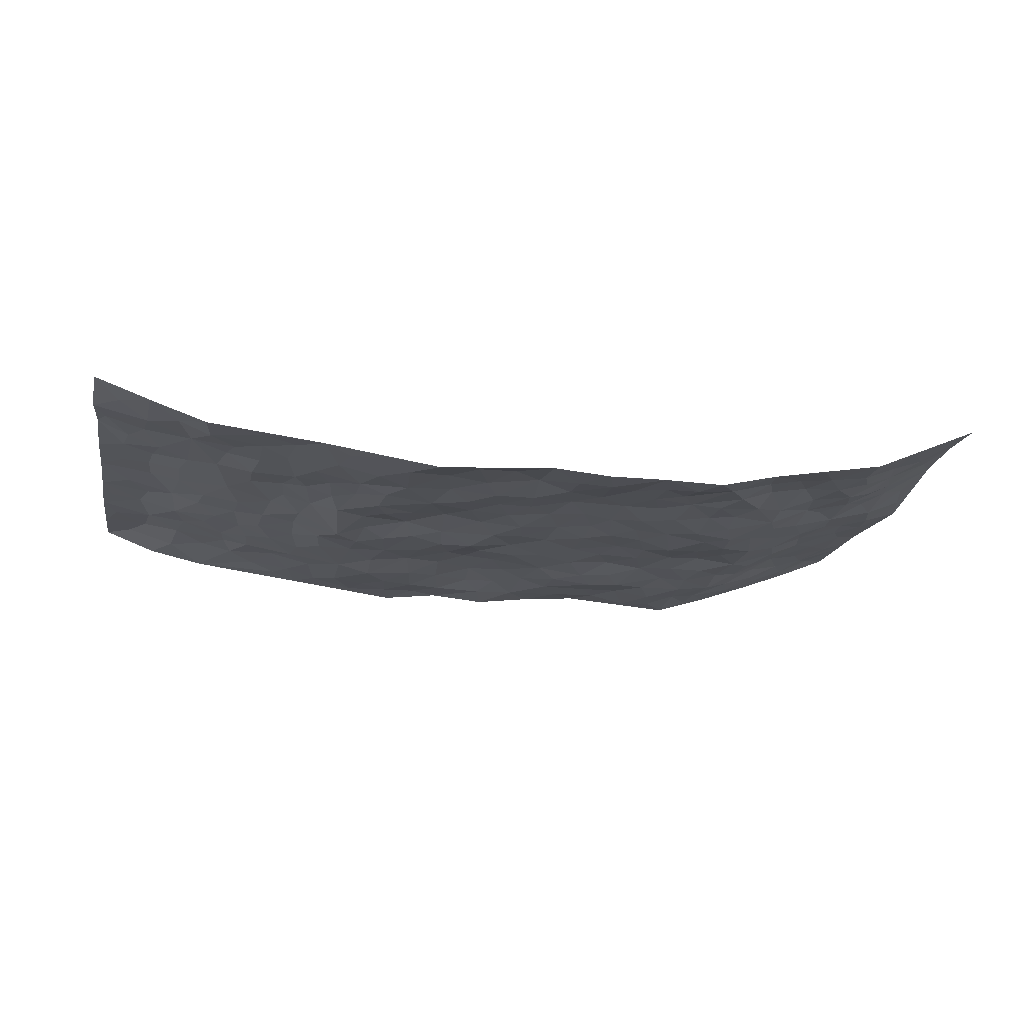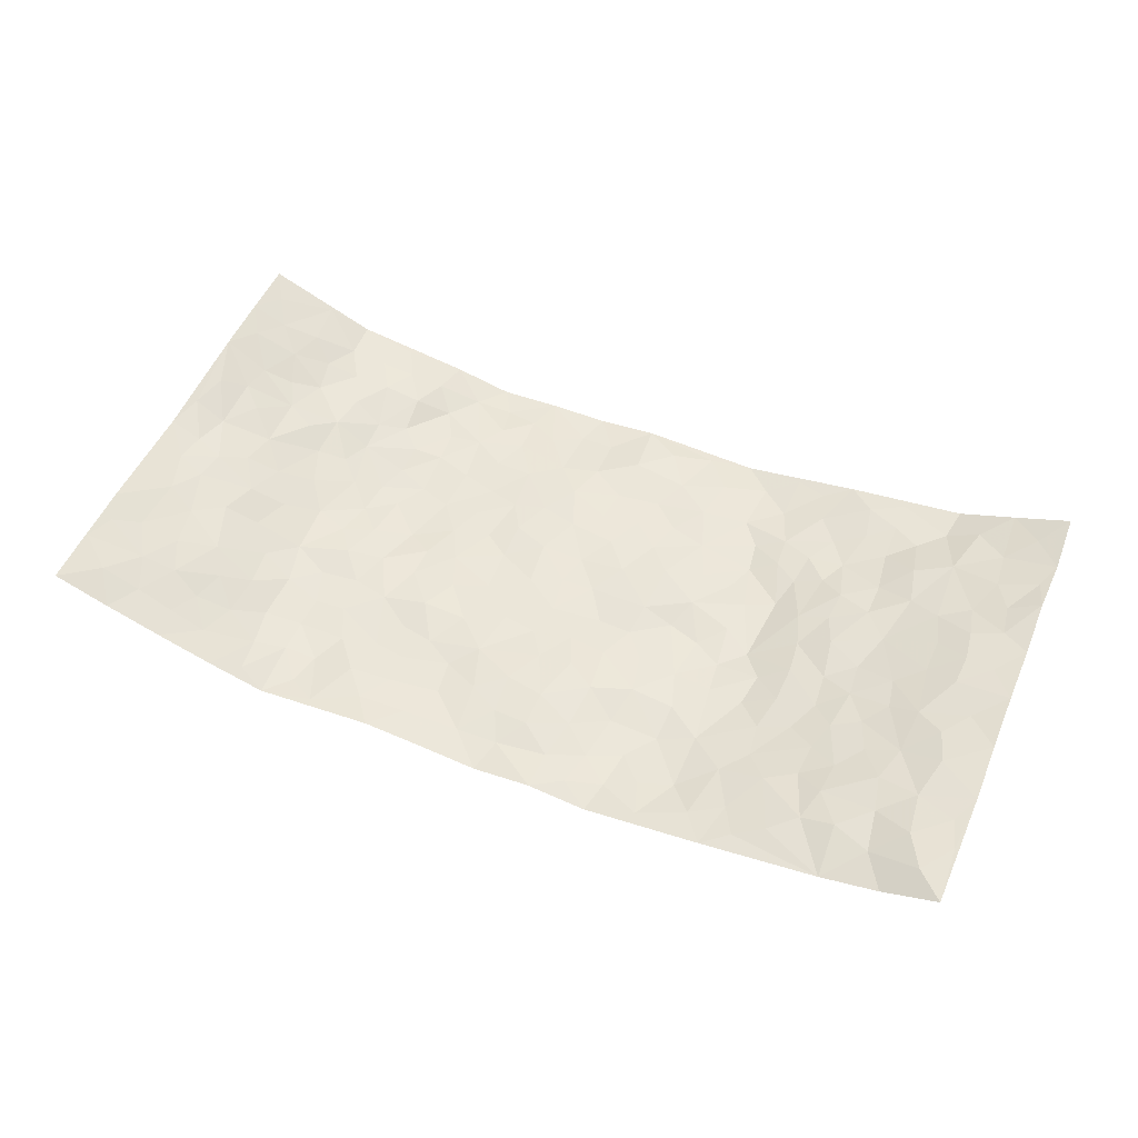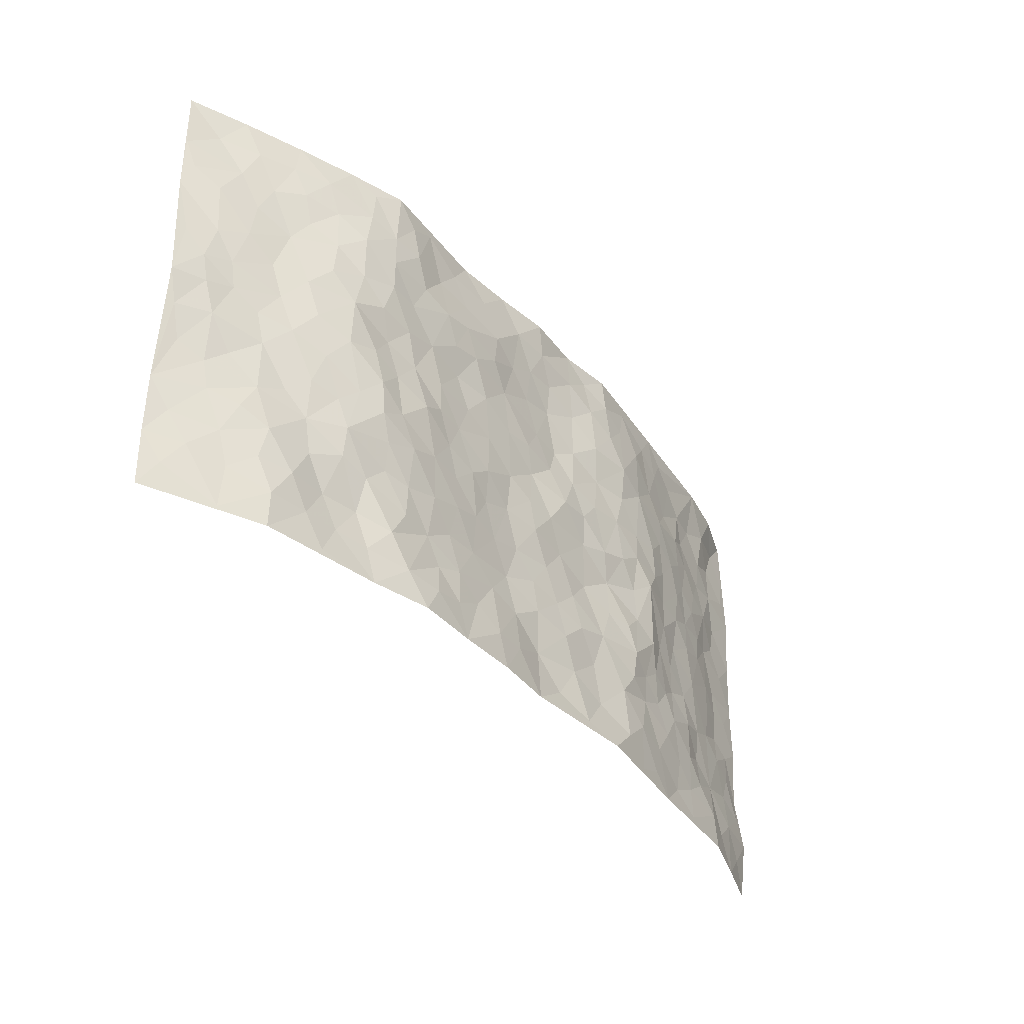
<metadata>
{"format":"obj","ext":"obj","renderer":"f3d","projection":"perspective","resolution":1024,"background":"white","views":[{"elev":-19.3,"azim":-10.4,"up":"+Z"},{"elev":52.0,"azim":-157.0,"up":"+Z"},{"elev":-37.9,"azim":127.1,"up":"+Y"}]}
</metadata>
<code>
v -0.9674 0.0008975 0.09435
v -0.9691 0.9988 0.08767
v 0.9608 0.004585 0.1118
v 0.9565 1.001 0.1194
v -0.791 0.3916 0.04849
v -0.9694 0.4997 0.09146
v -0.8495 0.3567 0.06867
v 8.301e-05 0.002647 -0.04083
v -0.9684 0.2492 0.09727
v -0.9139 0.3371 0.08014
v -0.7344 0.001644 0.01037
v -0.9719 0.1251 0.0815
v -0.7066 0.2917 0.02858
v -0.8514 0.0007308 0.05118
v -0.8348 0.2876 0.05754
v -0.4891 0.001503 -0.01893
v -0.9497 0.1872 0.0839
v -0.2939 0.167 -0.04561
v -0.7714 0.3209 0.04466
v -0.8579 0.1196 0.05218
v -0.9163 0.06307 0.07134
v -0.7921 0.06354 0.03458
v -0.6714 0.1267 0.008286
v -0.7238 0.07496 0.01031
v -0.8668 0.2062 0.06588
v -0.9023 0.2692 0.07572
v -0.7644 0.1758 0.03957
v -0.6878 0.2086 0.02538
v -0.8554 0.4876 0.07
v -0.9703 0.3747 0.09026
v -0.7347 0.9956 0.01508
v -0.5364 0.2222 -0.01576
v 0.2614 0.1574 -0.03898
v -0.9715 0.749 0.08201
v -0.3693 0.3924 -0.03852
v -0.7767 0.7519 0.04533
v -0.7937 0.8301 0.04756
v -0.579 0.4417 0.002383
v -0.5996 0.605 -0.004138
v -0.4891 0.9982 -0.01731
v -0.9482 0.6867 0.08197
v -0.659 0.5617 0.01365
v -0.3925 0.7531 -0.04356
v -0.5085 0.2795 -0.01494
v -0.4593 0.2248 -0.02363
v -0.4952 0.1619 -0.02246
v -0.4507 0.6357 -0.0375
v -0.369 0.5589 -0.04589
v 0.1662 0.4732 -0.03333
v -0.3348 0.2208 -0.04595
v -0.2116 0.61 -0.04139
v -0.3774 0.6282 -0.04135
v -0.3029 0.05808 -0.04998
v -0.6259 0.7099 0.003437
v -0.395 0.1941 -0.03288
v -0.8631 0.6175 0.06997
v -0.03835 0.3481 -0.03012
v 0.05737 0.3393 -0.02411
v 0.2992 0.4507 -0.03751
v -0.09529 0.5512 -0.04338
v -0.1661 0.5555 -0.04167
v 0.09262 0.6296 -0.03097
v -0.6296 0.3454 0.0132
v -0.7445 0.5732 0.03357
v -0.9432 0.8097 0.07863
v -0.5588 0.1289 -0.009672
v -0.3673 0.01243 -0.03765
v -0.7898 0.4653 0.04727
v -0.6163 0.172 -0.002225
v -0.6132 0.01805 -0.003307
v -0.2453 0.00269 -0.05511
v -0.6142 0.08796 -0.000152
v -0.5451 0.05291 -0.007728
v -0.4311 0.03728 -0.03023
v -0.4509 0.1038 -0.02713
v -0.8829 0.6857 0.07289
v -0.9623 0.8739 0.08359
v -0.7329 0.5083 0.0305
v 0.0006108 0.9963 -0.04937
v -0.7982 0.6747 0.04436
v -0.5591 0.3141 0.000846
v -0.5123 0.4602 -0.01757
v 0.006238 0.5707 -0.02731
v -0.04977 0.4826 -0.03593
v 0.003254 0.4193 -0.0335
v -0.1245 0.1283 -0.03639
v -0.5695 0.6695 -0.01195
v -0.9063 0.5619 0.0761
v -0.7287 0.6904 0.02793
v -0.4493 0.2964 -0.02889
v -0.6294 0.2669 0.005333
v -0.5023 0.6878 -0.02484
v -0.1741 0.4849 -0.03317
v -0.2644 0.4359 -0.02999
v -0.6453 0.6484 0.008337
v -0.01088 0.117 -0.02654
v -0.4184 0.5095 -0.04697
v -0.3447 0.288 -0.0487
v -0.2419 0.5025 -0.04287
v -0.1818 0.3816 -0.02505
v -0.9701 0.6243 0.08852
v -0.7026 0.6221 0.02017
v -0.8057 0.5792 0.05568
v -0.3633 0.1103 -0.04408
v -0.5207 0.5323 -0.01442
v -0.6801 0.4051 0.01823
v -0.1307 0.3242 -0.03238
v -0.1496 0.2496 -0.0401
v -0.5181 0.611 -0.0188
v 0.1096 0.7283 -0.03142
v -0.003398 0.2149 -0.03308
v -0.07316 0.2731 -0.03226
v 0.004631 0.2882 -0.02767
v -0.4315 0.3629 -0.03808
v -0.197 0.1841 -0.03542
v -0.6521 0.487 0.009763
v -0.5542 0.3804 -0.002162
v -0.4907 0.391 -0.01611
v -0.3095 0.523 -0.04646
v -0.2602 0.3502 -0.03713
v -0.3578 0.4665 -0.0392
v -0.2271 0.2711 -0.04087
v -0.09134 0.4114 -0.02824
v -0.5933 0.5306 -0.00188
v -0.09201 0.1983 -0.03968
v -0.2141 0.09337 -0.03829
v -0.3989 0.258 -0.03411
v -0.9184 0.4371 0.08071
v -0.8586 0.4199 0.06995
v 0.09248 0.4223 -0.02608
v 0.2095 0.2373 -0.03054
v 0.08293 0.5164 -0.02825
v 0.01958 0.4876 -0.03259
v 0.1669 0.3925 -0.02876
v 0.7854 0.4978 0.04248
v 0.221 0.4332 -0.03615
v 0.2675 0.313 -0.03694
v 0.1613 0.5667 -0.03036
v 0.1236 0.9974 -0.03482
v -0.2946 0.6186 -0.0438
v 0.4267 0.879 -0.04675
v 0.4925 0.9977 -0.04598
v -0.2145 0.7791 -0.04684
v -0.058 0.863 -0.03101
v -0.3234 0.3486 -0.04527
v -0.4611 0.565 -0.03421
v -0.07447 0.05272 -0.03422
v -0.1583 0.02276 -0.04645
v 0.1226 0.00303 -0.05118
v 0.0142 0.8589 -0.03176
v -0.01681 0.6988 -0.02485
v 0.4244 0.1971 -0.03703
v 0.3431 0.2896 -0.03921
v 0.5949 0.5267 -0.02382
v 0.5281 0.5471 -0.03103
v 0.4587 0.1359 -0.03428
v 0.5242 0.2286 -0.02118
v 0.4168 0.3616 -0.04479
v 0.02262 0.64 -0.03076
v -0.05983 0.6265 -0.02816
v -0.1474 0.7287 -0.02952
v -0.08737 0.6919 -0.02112
v -0.06021 0.7903 -0.0225
v -0.1371 0.6322 -0.03406
v 0.02151 0.7738 -0.02583
v 0.247 0.9968 -0.02603
v -0.01806 0.9246 -0.04233
v -0.2698 0.8445 -0.05222
v -0.1992 0.8782 -0.04744
v -0.3173 0.7793 -0.0542
v -0.2443 0.9964 -0.05095
v -0.2296 0.6952 -0.03579
v -0.3196 0.6991 -0.04394
v -0.1403 0.8282 -0.03452
v -0.1219 0.9962 -0.03758
v 0.2194 0.745 -0.04005
v 0.1749 0.6664 -0.03296
v 0.3288 0.5945 -0.03487
v 0.2626 0.5223 -0.03147
v 0.2679 0.6655 -0.02755
v 0.4271 0.7434 -0.03585
v 0.358 0.6825 -0.03247
v 0.2878 0.7322 -0.03942
v 0.06949 0.9276 -0.04005
v 0.0799 0.8221 -0.03205
v 0.1466 0.8567 -0.04053
v 0.2521 0.8718 -0.0366
v 0.3238 0.7923 -0.0455
v 0.2336 0.595 -0.03108
v -0.873 0.8667 0.07167
v -0.678 0.8156 0.02481
v -0.862 0.7741 0.06404
v -0.8547 0.9953 0.04223
v -0.9121 0.9396 0.07895
v -0.8072 0.9188 0.03954
v -0.7289 0.8843 0.0349
v -0.6039 0.9286 0.006325
v -0.6595 0.8849 0.01826
v -0.6846 0.7451 0.01979
v -0.5594 0.8135 -0.004296
v -0.621 0.7806 0.00323
v -0.5112 0.9004 -0.01487
v -0.3931 0.8774 -0.04145
v -0.5447 0.9596 -0.007276
v -0.4657 0.8154 -0.02637
v -0.4429 0.9356 -0.02577
v -0.3452 0.9715 -0.03749
v -0.513 0.7602 -0.02158
v -0.3212 0.8997 -0.04496
v -0.2589 0.9286 -0.04898
v 0.1572 0.7837 -0.04134
v 0.2562 0.8032 -0.04534
v 0.1898 0.9322 -0.03608
v 0.3956 0.811 -0.04252
v 0.3397 0.8792 -0.03429
v 0.3838 0.9814 -0.03784
v 0.2908 0.9362 -0.03277
v 0.4441 0.9472 -0.04525
v 0.3829 0.4935 -0.04484
v 0.3278 0.5283 -0.03536
v 0.4865 0.6037 -0.02378
v 0.4349 0.6636 -0.03509
v 0.4084 0.5873 -0.03111
v 0.3551 0.1903 -0.03452
v 0.4844 0.335 -0.03779
v 0.4624 0.5222 -0.03373
v 0.3489 0.3877 -0.04091
v -0.1238 0.9125 -0.04201
v -0.1836 0.9557 -0.03998
v 0.3223 0.1331 -0.03747
v 0.6126 0.01694 -0.004954
v 0.2018 0.3328 -0.03171
v 0.2727 0.3843 -0.0355
v 0.5849 0.2488 -0.01391
v 0.7266 0.999 0.02998
v 0.9591 0.2535 0.1153
v 0.4954 0.8112 -0.04231
v 0.7162 0.4883 0.01575
v 0.4916 0.7459 -0.03827
v 0.9686 0.5009 0.08872
v 0.6672 0.296 0.008058
v 0.513 0.4685 -0.04117
v 0.7728 0.3132 0.0357
v 0.5638 0.4162 -0.0279
v 0.4917 0.003418 -0.02674
v 0.08994 0.2514 -0.02261
v 0.5054 0.07836 -0.01618
v 0.1348 0.3184 -0.02645
v 0.4186 0.2672 -0.03589
v 0.8622 0.2676 0.07231
v 0.6424 0.4626 -0.007686
v 0.5772 0.08412 -0.001832
v 0.4522 0.426 -0.04163
v 0.6089 0.3727 -0.01531
v 0.2882 0.2324 -0.03346
v 0.4802 0.2726 -0.02816
v 0.266 0.07872 -0.04486
v 0.3708 0.003444 -0.05435
v 0.2466 0.002356 -0.05118
v 0.202 0.1144 -0.03889
v 0.06804 0.1693 -0.03039
v 0.1454 0.1892 -0.03095
v 0.6112 0.1498 0.005675
v 0.7718 0.4244 0.03516
v 0.7466 0.224 0.02067
v 0.6504 0.08337 0.005087
v 0.6692 0.3859 0.0001508
v 0.7141 0.3413 0.02152
v 0.8741 0.3284 0.07527
v 0.74 0.5681 0.03162
v 0.6916 0.1484 0.00712
v 0.7607 0.153 0.02734
v 0.8309 0.3696 0.05965
v 0.9278 0.3519 0.09419
v 0.878 0.4398 0.06519
v 0.5845 0.3138 -0.02145
v 0.8121 0.1091 0.05341
v 0.3349 0.06448 -0.05008
v 0.414 0.06986 -0.04183
v 0.07074 0.07845 -0.04327
v 0.143 0.0731 -0.0488
v 0.9618 0.7507 0.1102
v 0.7314 0.08241 0.01491
v 0.6544 0.218 0.00555
v 0.9487 0.4262 0.09119
v 0.8987 0.5101 0.06949
v 0.8034 0.2531 0.04269
v 0.5317 0.1502 -0.006987
v 0.7342 0.004863 0.01444
v 0.5066 0.3943 -0.04244
v 0.924 0.0669 0.09804
v 0.9579 0.1291 0.1183
v 0.831 0.1833 0.05928
v 0.8853 0.1276 0.0825
v 0.8224 0.01236 0.05256
v 0.9197 0.1913 0.1016
v 0.6668 0.5563 -0.000894
v 0.6914 0.6333 0.009213
v 0.5891 0.6362 -0.02346
v 0.8183 0.6922 0.05522
v 0.632 0.7716 -0.006191
v 0.9447 0.6258 0.09279
v 0.7614 0.6423 0.03987
v 0.8471 0.5959 0.0619
v 0.7272 0.7443 0.03373
v 0.8385 0.5313 0.05872
v 0.9073 0.575 0.07501
v 0.8823 0.6603 0.07384
v 0.6421 0.6928 -0.007523
v 0.5686 0.7237 -0.02485
v 0.5133 0.6738 -0.03328
v 0.8421 0.8533 0.06982
v 0.7085 0.8715 0.01938
v 0.8033 0.7775 0.05548
v 0.8859 0.779 0.08018
v 0.7724 0.8449 0.04632
v 0.9564 0.8757 0.1138
v 0.6897 0.8029 0.01948
v 0.9379 0.8126 0.1032
v 0.7356 0.9321 0.03087
v 0.8423 0.9998 0.07285
v 0.6103 0.9984 -0.01006
v 0.8107 0.9269 0.0583
v 0.8896 0.9293 0.09533
v 0.66 0.9347 0.001736
v 0.5593 0.9012 -0.02883
v 0.4951 0.8806 -0.04143
v 0.5518 0.9694 -0.029
v 0.5738 0.8217 -0.03019
v 0.6358 0.8608 -0.004606
f 29 6 128
f 12 21 20
f 26 10 9
f 55 45 46
f 27 19 15
f 26 9 17
f 101 6 88
f 12 1 21
f 7 15 19
f 125 86 96
f 84 123 85
f 129 29 128
f 25 27 15
f 12 20 17
f 73 75 66
f 22 14 11
f 26 17 25
f 9 12 17
f 25 15 26
f 5 129 7
f 52 146 48
f 55 18 50
f 7 19 5
f 20 27 25
f 124 82 105
f 41 76 34
f 20 14 22
f 14 20 21
f 14 21 1
f 24 22 11
f 24 27 22
f 72 66 69
f 69 32 91
f 70 24 11
f 24 23 27
f 17 20 25
f 27 20 22
f 10 15 7
f 10 26 15
f 23 28 27
f 27 13 19
f 28 23 69
f 13 27 28
f 119 121 94
f 10 7 129
f 6 30 128
f 9 10 30
f 36 192 80
f 80 102 89
f 118 81 44
f 64 103 78
f 115 126 86
f 45 32 46
f 91 63 13
f 129 68 29
f 95 87 54
f 95 54 199
f 202 40 204
f 82 97 105
f 29 88 6
f 18 55 104
f 148 126 71
f 38 82 124
f 50 18 122
f 117 82 38
f 5 19 106
f 82 117 118
f 80 64 102
f 127 45 55
f 194 77 190
f 98 35 114
f 39 124 105
f 127 50 98
f 106 19 13
f 66 75 46
f 39 95 42
f 63 117 38
f 95 89 102
f 101 56 76
f 51 140 99
f 18 53 126
f 62 83 132
f 45 127 90
f 112 113 57
f 103 29 68
f 130 85 58
f 109 39 105
f 35 94 121
f 113 246 58
f 151 165 163
f 120 100 94
f 114 127 98
f 192 190 65
f 95 39 87
f 36 191 37
f 67 104 74
f 56 101 88
f 13 63 106
f 192 34 76
f 268 241 243
f 108 115 125
f 93 84 60
f 133 84 85
f 156 288 157
f 101 76 41
f 80 103 64
f 105 97 146
f 99 61 51
f 92 109 47
f 125 96 111
f 158 227 153
f 75 104 55
f 69 66 32
f 81 91 32
f 106 78 68
f 42 64 78
f 77 34 65
f 24 70 72
f 75 73 16
f 16 71 67
f 2 34 77
f 13 28 91
f 103 56 88
f 56 80 76
f 72 69 23
f 11 16 70
f 16 73 70
f 16 67 74
f 115 18 126
f 24 72 23
f 73 72 70
f 16 74 75
f 72 73 66
f 32 45 44
f 84 83 60
f 66 46 32
f 78 106 116
f 117 63 81
f 67 53 104
f 103 68 78
f 69 91 28
f 36 80 89
f 106 38 116
f 106 68 5
f 81 118 117
f 62 132 138
f 32 44 81
f 53 67 71
f 57 58 85
f 123 100 107
f 93 60 61
f 33 230 224
f 8 96 147
f 132 133 130
f 140 48 119
f 93 100 123
f 122 98 50
f 164 60 160
f 53 71 126
f 125 112 108
f 193 194 195
f 75 55 46
f 63 91 81
f 56 103 80
f 196 198 31
f 18 104 53
f 121 48 97
f 38 106 63
f 118 97 82
f 97 35 121
f 51 172 140
f 130 134 49
f 87 39 109
f 288 252 263
f 97 114 35
f 47 43 92
f 57 113 58
f 248 130 58
f 34 101 41
f 114 90 127
f 116 124 42
f 145 94 35
f 118 114 97
f 167 79 175
f 98 145 35
f 85 123 57
f 43 47 52
f 199 36 89
f 42 78 116
f 159 83 62
f 88 29 103
f 74 104 75
f 118 44 90
f 173 140 172
f 42 95 102
f 190 192 37
f 65 190 77
f 89 95 199
f 125 111 112
f 92 87 109
f 18 115 122
f 177 180 176
f 112 57 107
f 109 105 146
f 93 94 100
f 285 286 275
f 96 86 147
f 137 232 131
f 57 123 107
f 87 92 208
f 49 134 136
f 132 130 49
f 161 164 162
f 50 127 55
f 122 108 107
f 122 107 100
f 48 140 52
f 118 90 114
f 99 119 94
f 123 84 93
f 36 37 192
f 48 121 119
f 120 122 100
f 39 42 124
f 38 124 116
f 248 58 246
f 44 45 90
f 98 122 120
f 146 52 47
f 94 93 99
f 168 209 170
f 212 183 188
f 202 197 200
f 42 102 64
f 107 108 112
f 99 93 61
f 8 280 96
f 112 111 113
f 125 115 86
f 115 108 122
f 128 30 10
f 5 68 129
f 10 129 128
f 132 49 138
f 83 84 133
f 130 133 85
f 83 133 132
f 248 134 130
f 156 152 224
f 151 110 165
f 212 186 211
f 153 224 249
f 254 251 244
f 246 261 262
f 225 158 249
f 49 136 179
f 185 184 150
f 214 188 181
f 181 188 182
f 161 163 174
f 143 170 172
f 110 211 185
f 184 79 167
f 174 228 169
f 62 110 159
f 163 150 144
f 210 169 229
f 170 143 168
f 176 211 110
f 98 120 145
f 94 145 120
f 48 146 97
f 109 146 47
f 148 86 126
f 147 86 148
f 71 8 148
f 8 147 148
f 244 276 254
f 232 136 134
f 174 143 161
f 60 83 160
f 163 162 151
f 159 160 83
f 261 281 262
f 259 281 149
f 219 220 59
f 246 113 111
f 33 255 131
f 157 256 152
f 137 255 153
f 230 278 279
f 262 260 33
f 154 155 242
f 131 255 137
f 248 131 232
f 281 280 149
f 259 258 278
f 220 179 59
f 159 151 160
f 162 160 151
f 164 61 60
f 228 174 144
f 144 174 163
f 159 110 151
f 161 172 164
f 186 184 185
f 161 162 163
f 61 164 51
f 160 162 164
f 187 217 213
f 150 163 165
f 205 202 200
f 79 184 139
f 170 43 173
f 174 169 143
f 161 143 172
f 167 144 150
f 176 180 183
f 172 170 173
f 223 226 221
f 185 150 165
f 99 140 119
f 207 206 203
f 172 51 164
f 43 52 173
f 173 52 140
f 167 175 228
f 228 229 169
f 210 168 169
f 177 110 62
f 189 138 179
f 62 138 177
f 136 232 233
f 181 182 222
f 150 184 167
f 178 180 189
f 49 179 138
f 177 138 189
f 180 178 182
f 178 179 220
f 307 308 304
f 222 223 221
f 215 187 188
f 176 183 212
f 187 213 186
f 214 215 188
f 185 211 186
f 237 181 239
f 182 188 183
f 110 185 165
f 216 215 141
f 211 176 212
f 182 183 180
f 176 110 177
f 213 184 186
f 178 189 179
f 177 189 180
f 195 190 37
f 197 198 200
f 195 194 190
f 34 192 65
f 80 192 76
f 37 196 195
f 194 2 77
f 193 2 194
f 196 37 191
f 31 193 195
f 198 196 191
f 31 195 196
f 199 201 191
f 197 204 31
f 198 191 201
f 31 198 197
f 201 199 54
f 36 199 191
f 54 208 201
f 208 43 205
f 208 54 87
f 198 201 200
f 206 205 203
f 43 170 203
f 210 207 209
f 40 202 206
f 31 204 40
f 197 202 204
f 208 205 200
f 43 203 205
f 205 206 202
f 203 209 207
f 171 40 207
f 40 206 207
f 208 200 201
f 43 208 92
f 170 209 203
f 168 143 169
f 207 210 171
f 168 210 209
f 188 187 212
f 212 187 186
f 166 139 213
f 184 213 139
f 237 214 181
f 215 214 141
f 216 141 218
f 213 217 166
f 142 166 216
f 217 216 166
f 187 215 217
f 216 217 215
f 237 141 214
f 142 216 218
f 223 222 182
f 179 136 59
f 223 220 219
f 267 238 251
f 237 327 141
f 223 182 178
f 158 290 253
f 220 223 178
f 59 233 227
f 233 59 136
f 248 246 131
f 153 249 158
f 251 254 267
f 223 219 226
f 111 261 246
f 297 251 238
f 276 256 157
f 167 228 144
f 229 228 175
f 175 171 229
f 229 171 210
f 260 257 33
f 265 271 272
f 266 289 283
f 269 243 250
f 249 224 152
f 266 283 271
f 227 233 137
f 253 227 158
f 325 313 320
f 135 264 275
f 310 329 239
f 270 298 297
f 249 256 225
f 275 273 269
f 311 222 221
f 155 154 299
f 234 276 157
f 310 311 299
f 222 239 181
f 221 226 155
f 266 263 252
f 242 290 244
f 264 273 275
f 273 264 243
f 242 244 154
f 276 290 225
f 288 234 157
f 240 282 302
f 275 286 306
f 225 290 158
f 234 263 284
f 241 254 276
f 233 232 137
f 137 153 227
f 264 135 238
f 244 251 154
f 260 259 257
f 227 253 219
f 33 224 255
f 154 297 299
f 240 302 307
f 297 154 251
f 264 268 243
f 253 226 219
f 271 284 263
f 277 294 293
f 290 242 253
f 241 234 284
f 59 227 219
f 242 155 226
f 252 245 231
f 157 152 156
f 257 230 33
f 152 256 249
f 278 230 257
f 262 33 131
f 224 153 255
f 259 278 257
f 134 248 232
f 230 279 224
f 96 261 111
f 261 96 280
f 280 281 261
f 246 262 131
f 252 247 245
f 268 267 241
f 283 277 272
f 288 247 252
f 275 274 285
f 295 291 294
f 267 268 264
f 263 234 288
f 309 310 299
f 290 276 244
f 283 272 271
f 267 254 241
f 265 243 241
f 236 240 285
f 297 238 270
f 303 305 298
f 241 276 234
f 221 155 299
f 272 277 293
f 250 243 287
f 286 285 240
f 284 271 265
f 271 263 266
f 295 3 291
f 225 256 276
f 241 284 265
f 289 266 231
f 3 292 291
f 321 235 323
f 293 294 296
f 279 278 258
f 245 279 258
f 279 156 224
f 260 281 259
f 280 8 149
f 262 281 260
f 231 266 252
f 267 264 238
f 306 304 270
f 283 289 295
f 243 269 273
f 236 269 250
f 294 292 296
f 274 236 285
f 269 274 275
f 250 287 293
f 245 289 231
f 236 274 269
f 156 279 247
f 242 226 253
f 247 279 245
f 243 265 287
f 288 156 247
f 265 272 293
f 296 292 236
f 293 287 265
f 295 294 277
f 277 283 295
f 236 250 296
f 289 3 295
f 292 294 291
f 293 296 250
f 300 304 308
f 325 320 235
f 329 330 326
f 270 304 303
f 270 303 298
f 309 305 301
f 135 306 270
f 299 297 298
f 298 309 299
f 238 135 270
f 300 314 305
f 303 300 305
f 304 306 307
f 300 303 304
f 282 319 315
f 322 325 235
f 275 306 135
f 307 306 286
f 240 307 286
f 308 307 302
f 302 282 308
f 308 282 315
f 305 309 298
f 310 309 301
f 310 301 329
f 310 239 311
f 222 311 239
f 299 311 221
f 319 312 315
f 312 323 316
f 301 305 318
f 305 314 316
f 300 308 315
f 316 314 312
f 312 314 315
f 315 314 300
f 323 312 324
f 316 313 318
f 282 4 317
f 330 313 325
f 4 321 324
f 235 320 323
f 282 317 319
f 312 319 317
f 326 325 322
f 316 320 313
f 316 318 305
f 142 218 327
f 327 218 141
f 316 323 320
f 324 312 317
f 4 324 317
f 321 323 324
f 318 313 330
f 328 326 322
f 326 327 329
f 329 327 237
f 326 328 327
f 322 142 328
f 327 328 142
f 329 237 239
f 301 318 330
f 326 330 325
f 330 329 301

</code>
